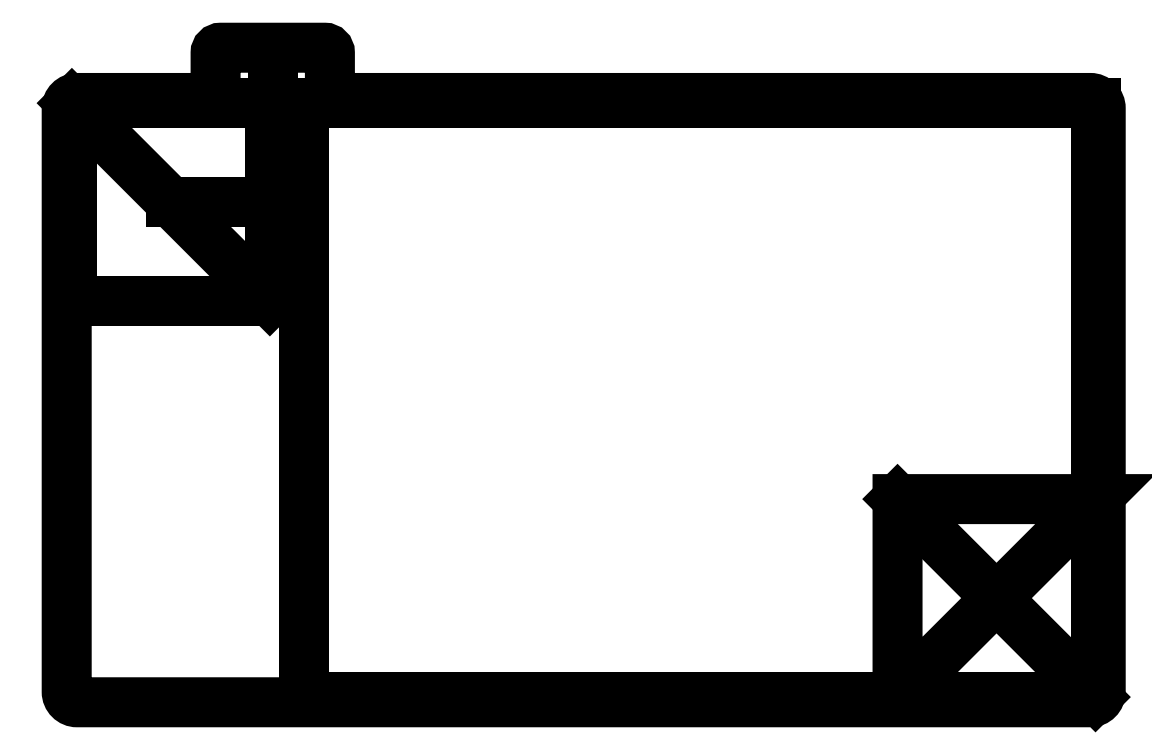
<metadata>
{"format":"dxf","ext":"dxf","renderer":"ezdxf+matplotlib","layout":"modelspace","background":"white","min_lineweight":24,"dpi":150}
</metadata>
<code>
0
SECTION
2
ENTITIES
0
LWPOLYLINE
8
0
90
3
70
1
43
0
10
-19.05
20
0
10
-19.05
20
19.05
10
0
20
19.05
0
LWPOLYLINE
8
0
90
4
70
1
43
0
10
0
20
0
10
-76.2
20
0
10
-76.2
20
57.15
10
0
20
57.15
0
LINE
8
0
10
-19.05
20
19.05
30
0
11
0
21
0
31
0
0
LWPOLYLINE
8
0
90
16
70
1
43
0
10
-0.5
20
-0.5
10
-98
20
-0.5
42
-0.4142
10
-99
20
0.5
10
-99
20
56.65
42
-0.4142
10
-98
20
57.65
10
-85.67
20
57.65
42
0.4142
10
-84.67
20
58.65
10
-84.67
20
61.99
42
-0.4142
10
-84.17
20
62.49
10
-74.17
20
62.49
42
-0.4142
10
-73.67
20
61.98
10
-73.67
20
58.65
42
0.4142
10
-72.67
20
57.65
10
-0.5
20
57.65
42
-0.4142
10
0.5
20
56.65
10
0.5
20
0.5
42
-0.4142
0
LWPOLYLINE
8
0
90
4
70
1
43
0
10
-98.5
20
57.15
10
-79.45
20
57.15
10
-79.45
20
38.1
10
-98.5
20
38.1
0
LINE
8
0
10
-98.5
20
57.15
30
0
11
-79.45
21
38.1
31
0
0
LINE
8
0
10
-88.97
20
47.63
30
0
11
-76.2
21
47.62
31
0
0
LINE
8
0
10
-79.17
20
62.49
30
0
11
-79.17
21
59.85
31
0
0
ENDSEC
0
EOF

</code>
